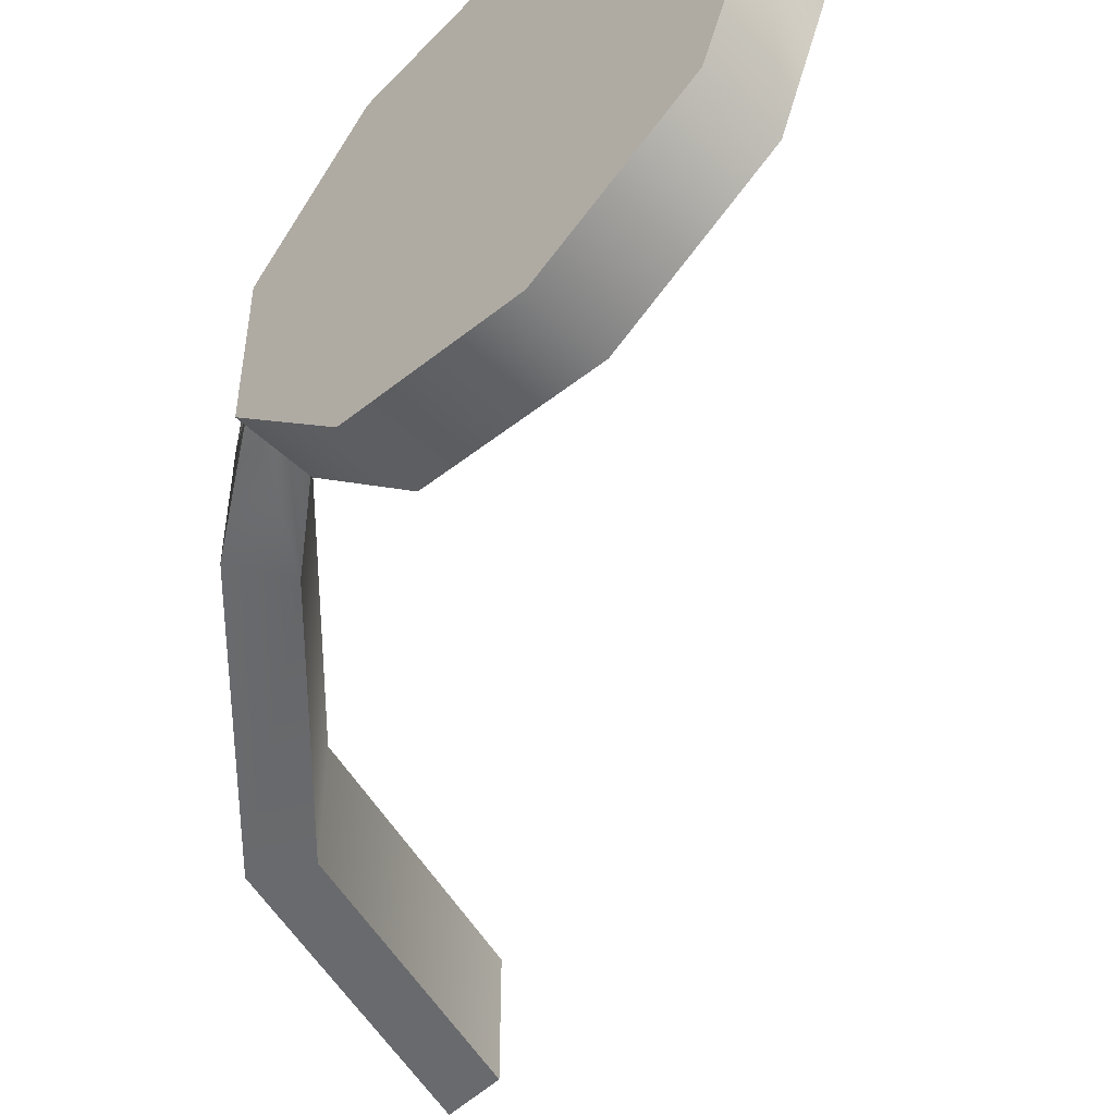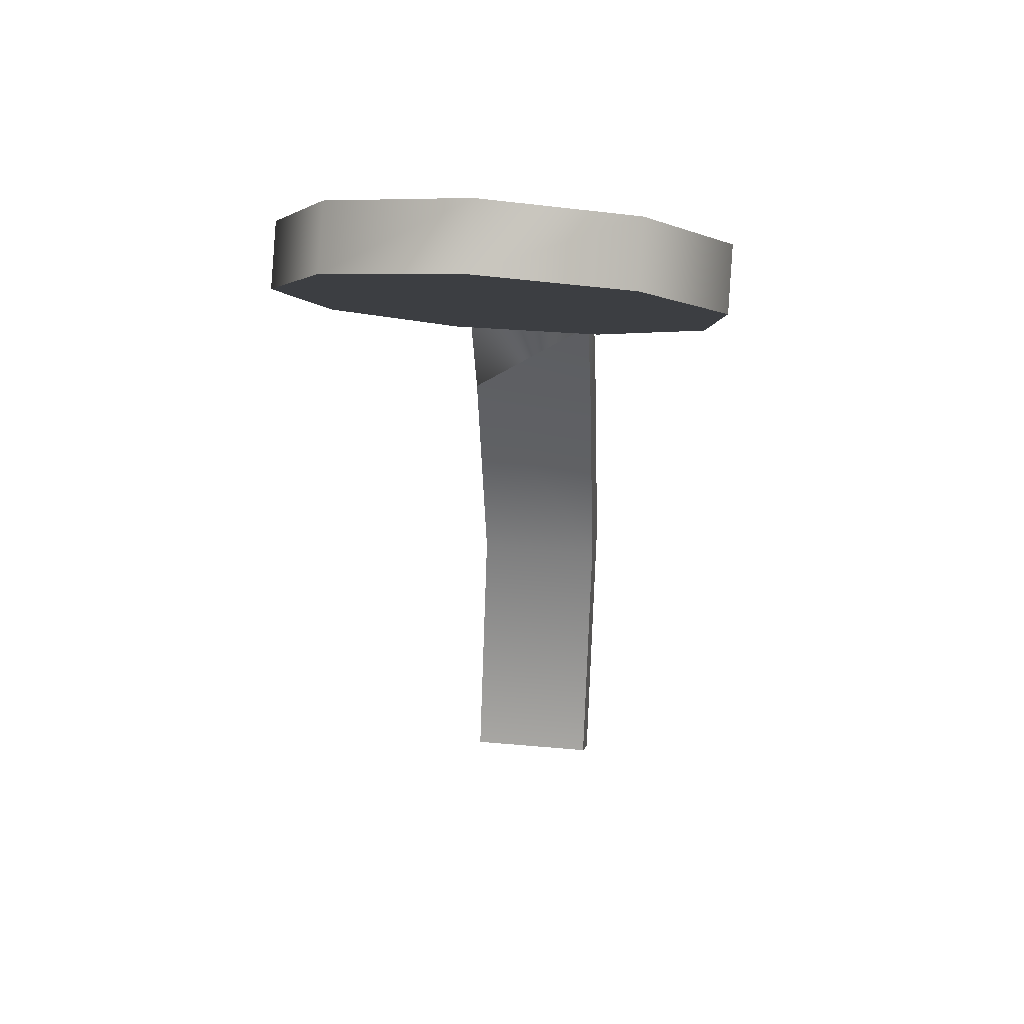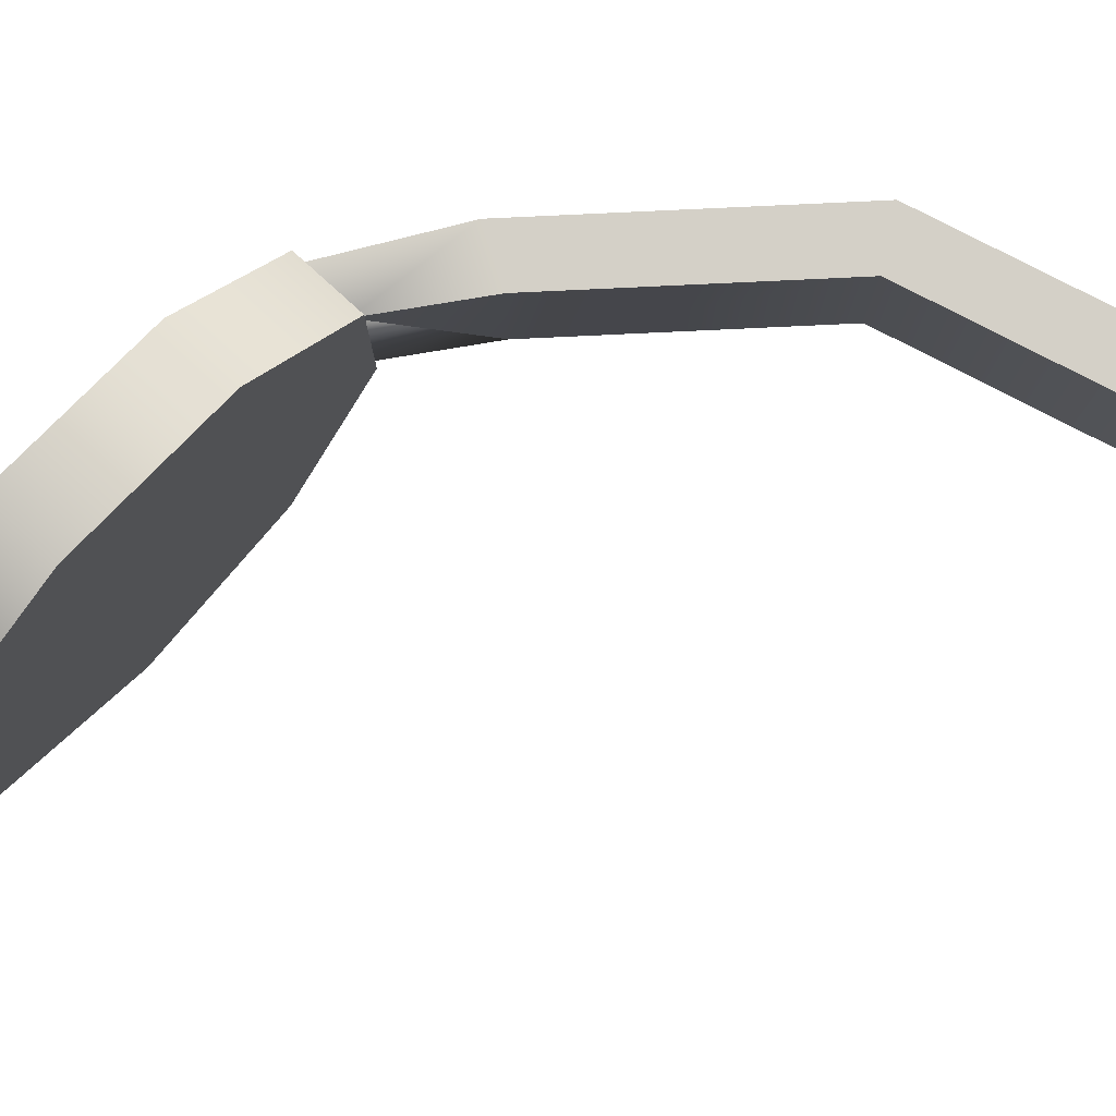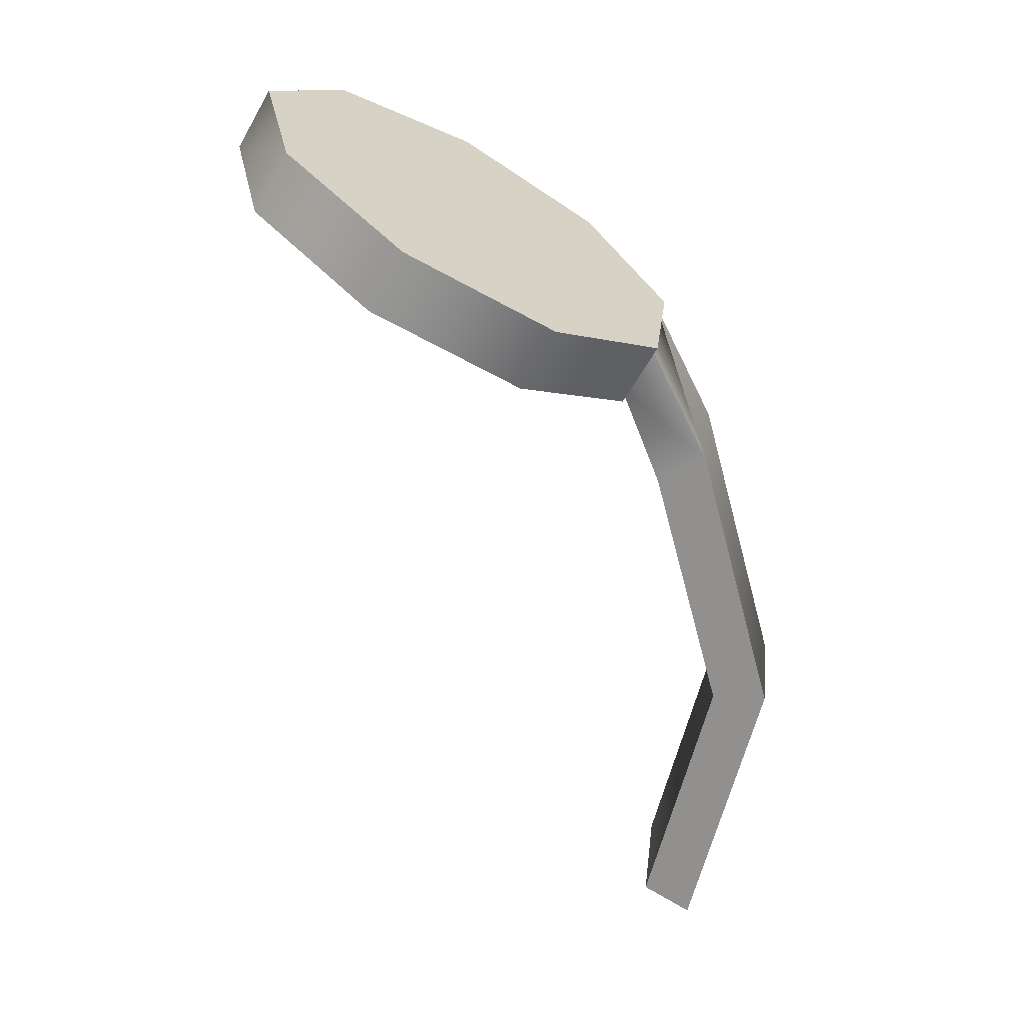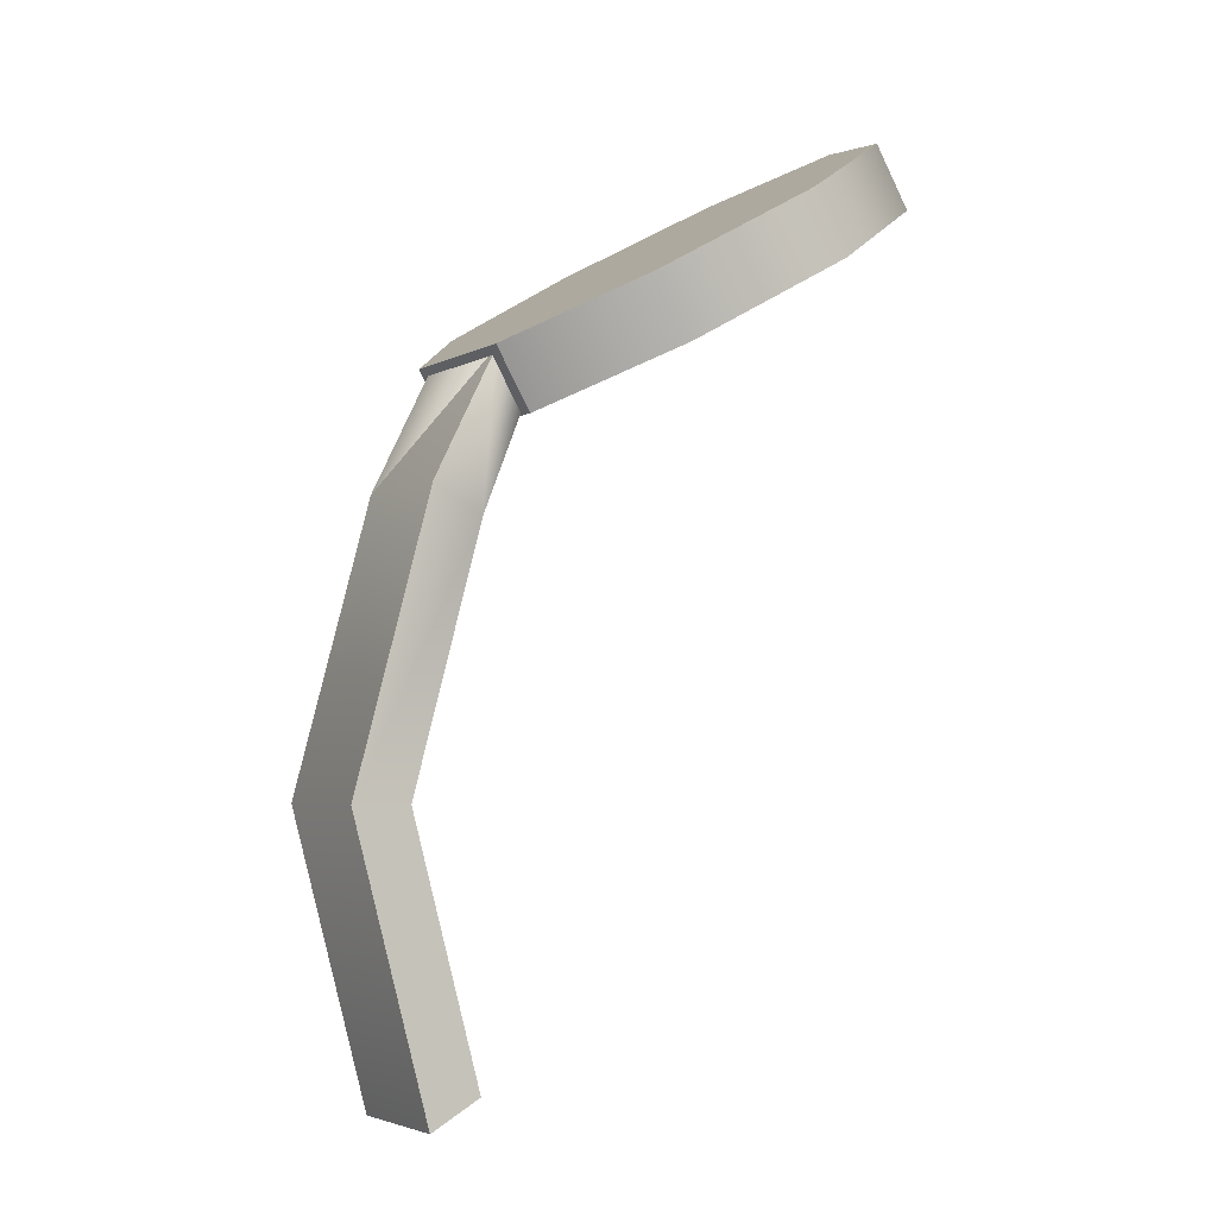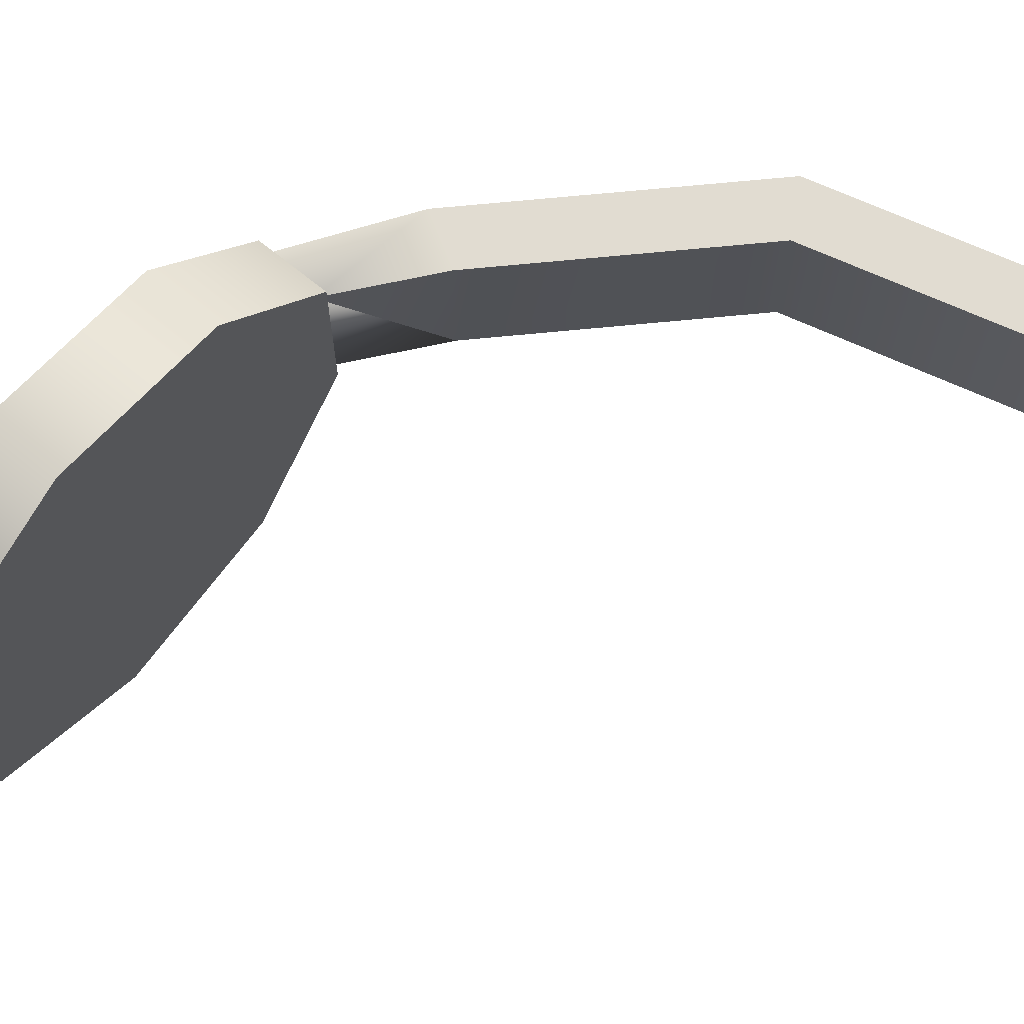
<metadata>
{"format":"obj","ext":"obj","renderer":"f3d","projection":"perspective","resolution":1024,"background":"white","views":[{"elev":-53.0,"azim":15.0,"up":"+Y"},{"elev":29.2,"azim":97.9,"up":"+Z"},{"elev":79.9,"azim":102.3,"up":"+Y"},{"elev":23.2,"azim":-173.5,"up":"+Z"},{"elev":-3.8,"azim":-29.6,"up":"+Z"},{"elev":69.3,"azim":99.4,"up":"+Y"}]}
</metadata>
<code>
g Converted object 0(m1)
v -0.9096 -2.823 1.251
v -0.8588 -2.823 1.163
v -0.8588 -3.063 1.163
v -0.9096 -3.063 1.251
v -0.9096 -2.823 1.251
v -1.02 -2.823 1.031
v -0.9318 -2.823 0.9797
v -0.9318 -3.063 0.9797
v -1.02 -3.063 1.031
v -1.02 -2.823 1.031
v -1.156 -2.823 0.5228
v -1.054 -2.823 0.5228
v -1.054 -3.063 0.5228
v -1.156 -3.063 0.5228
v -1.156 -2.823 0.5228
v -1.02 -2.823 0.01511
v -0.9318 -2.823 0.06588
v -0.9318 -3.063 0.06588
v -1.02 -3.063 0.01511
v -1.02 -2.823 0.01511
v -0.1192 -2.948 1.574
v -0.1811 -2.948 1.681
v -0.2089 -3.217 1.522
v -0.2707 -3.217 1.629
v -0.4358 -3.36 1.391
v -0.4977 -3.36 1.498
v -0.6939 -3.311 1.242
v -0.7557 -3.311 1.349
v -0.8624 -3.091 1.145
v -0.9242 -3.091 1.252
v -0.8624 -2.804 1.145
v -0.9242 -2.804 1.252
v -0.6939 -2.585 1.242
v -0.7557 -2.585 1.349
v -0.4358 -2.535 1.391
v -0.4977 -2.535 1.498
v -0.2089 -2.678 1.522
v -0.2707 -2.678 1.629
v -0.5642 -2.948 1.459
v -0.5024 -2.948 1.352
f 1 2 6
f 2 7 6
f 2 3 8
f 2 8 7
f 3 4 8
f 4 9 8
f 4 5 10
f 4 10 9
f 6 7 12
f 6 12 11
f 7 8 12
f 8 13 12
f 8 9 14
f 8 14 13
f 9 10 14
f 10 15 14
f 11 12 16
f 12 17 16
f 12 13 18
f 12 18 17
f 13 14 18
f 14 19 18
f 14 15 20
f 14 20 19
f 21 23 40
f 22 39 24
f 21 22 23
f 22 24 23
f 23 25 40
f 24 39 26
f 23 24 26
f 23 26 25
f 25 27 40
f 26 39 28
f 25 26 27
f 26 28 27
f 27 29 40
f 28 39 30
f 27 28 30
f 27 30 29
f 29 31 40
f 30 39 32
f 29 30 31
f 30 32 31
f 31 33 40
f 32 39 34
f 31 32 34
f 31 34 33
f 33 35 40
f 34 39 36
f 33 34 35
f 34 36 35
f 35 37 40
f 36 39 38
f 35 36 38
f 35 38 37
f 37 21 40
f 38 39 22
f 37 38 21
f 38 22 21

</code>
